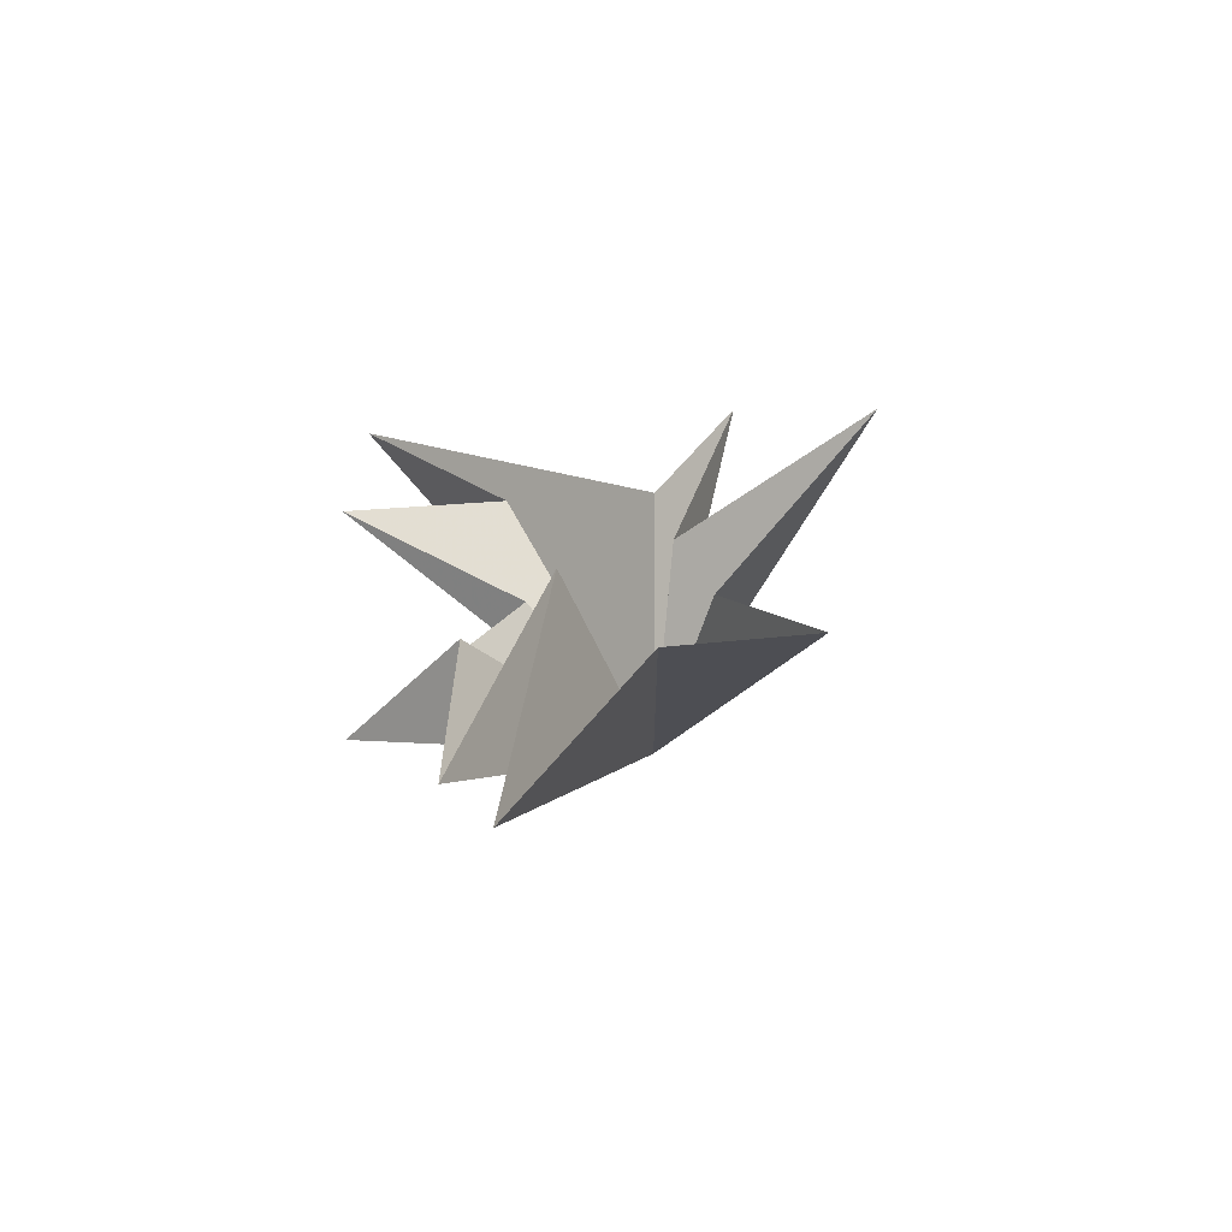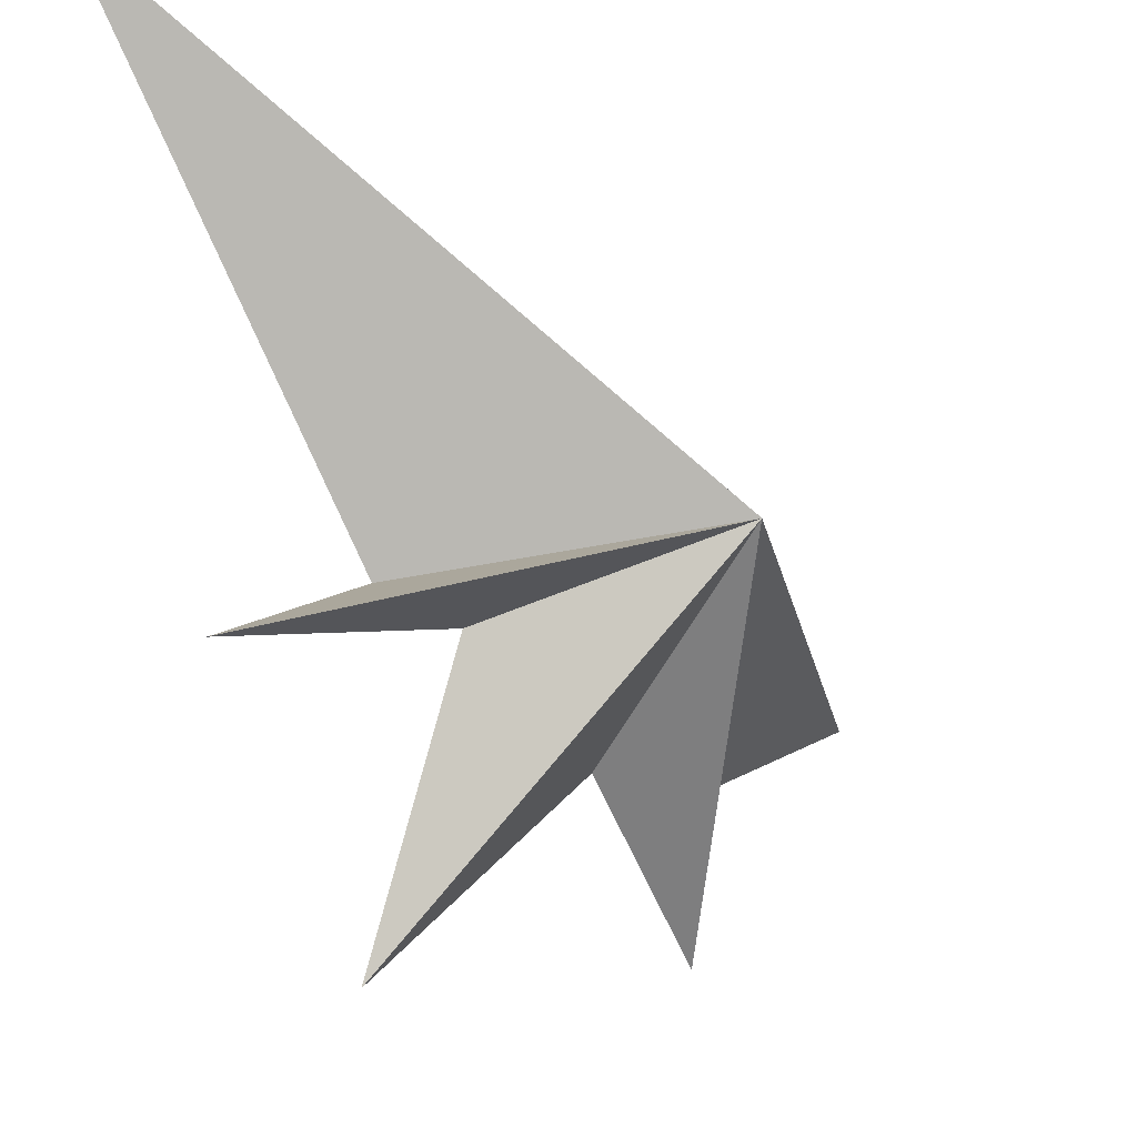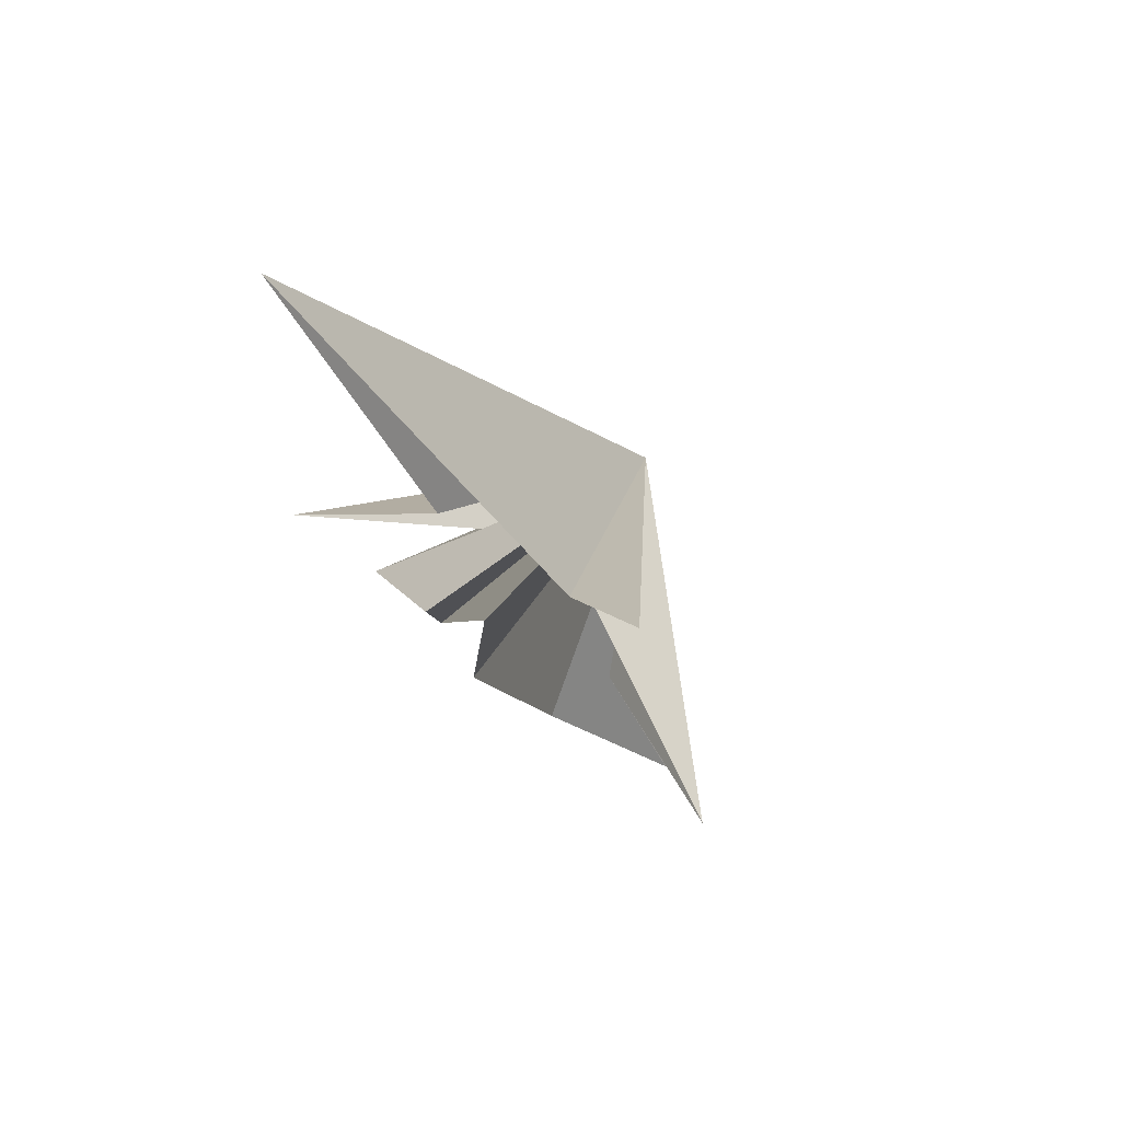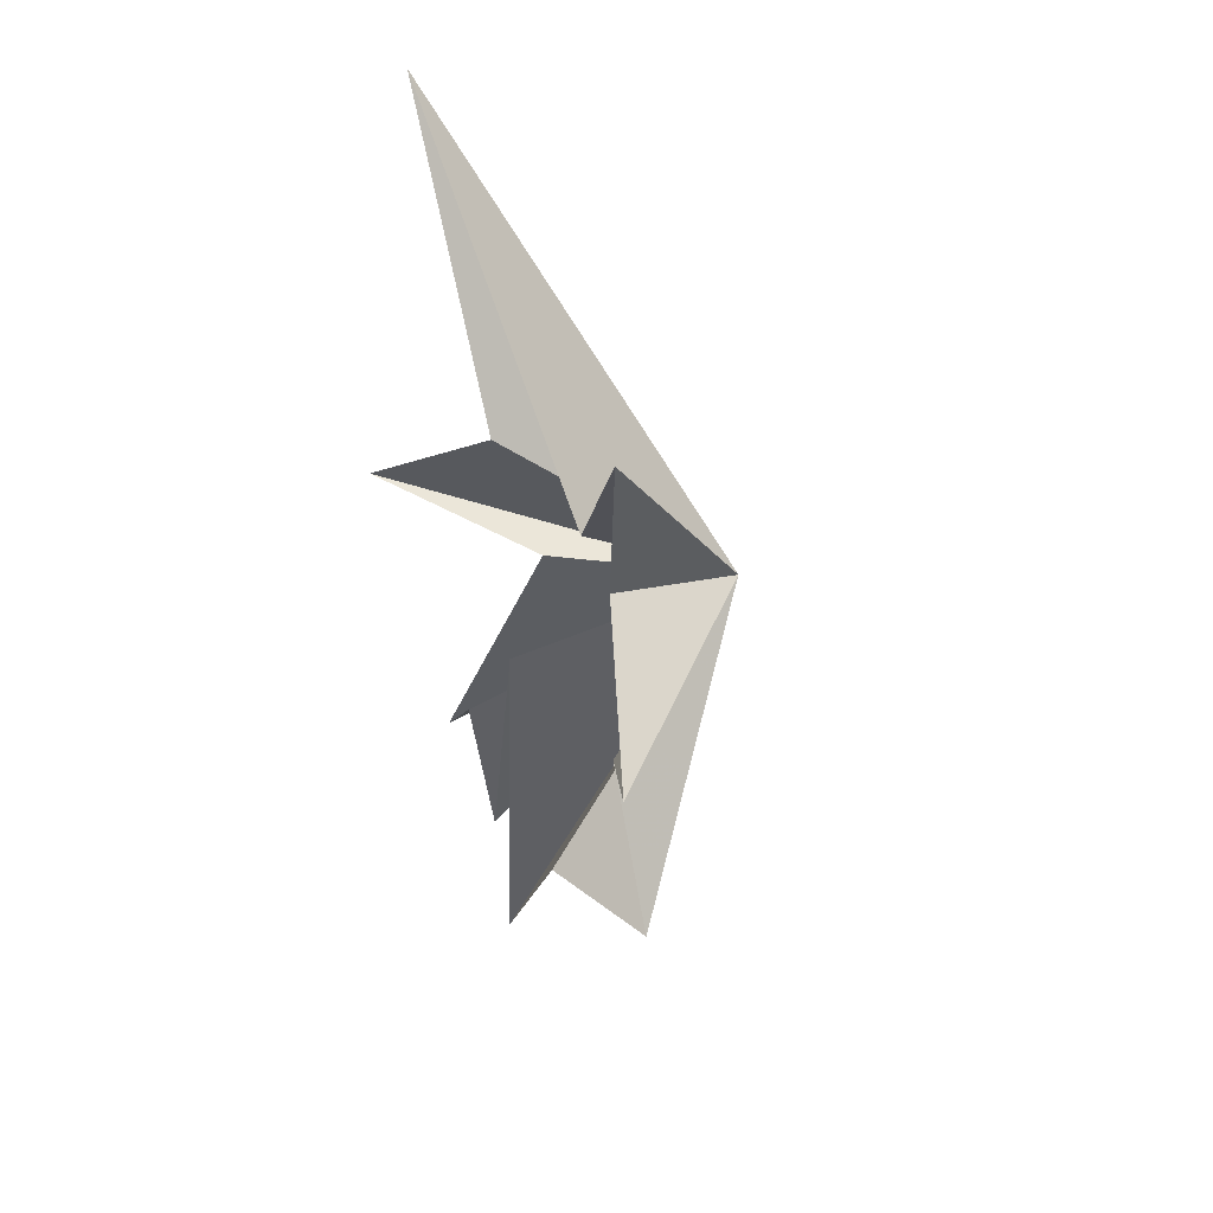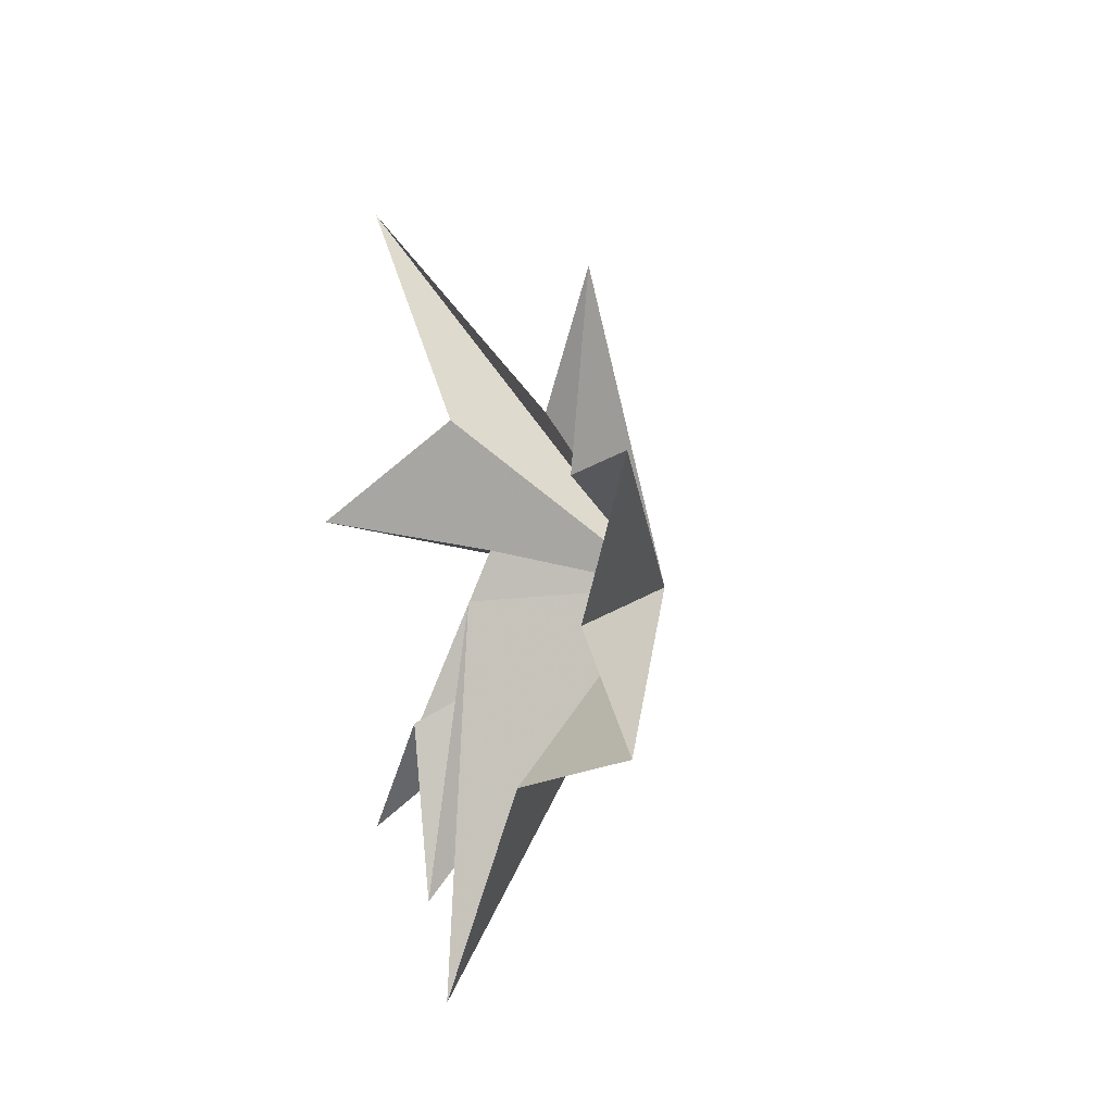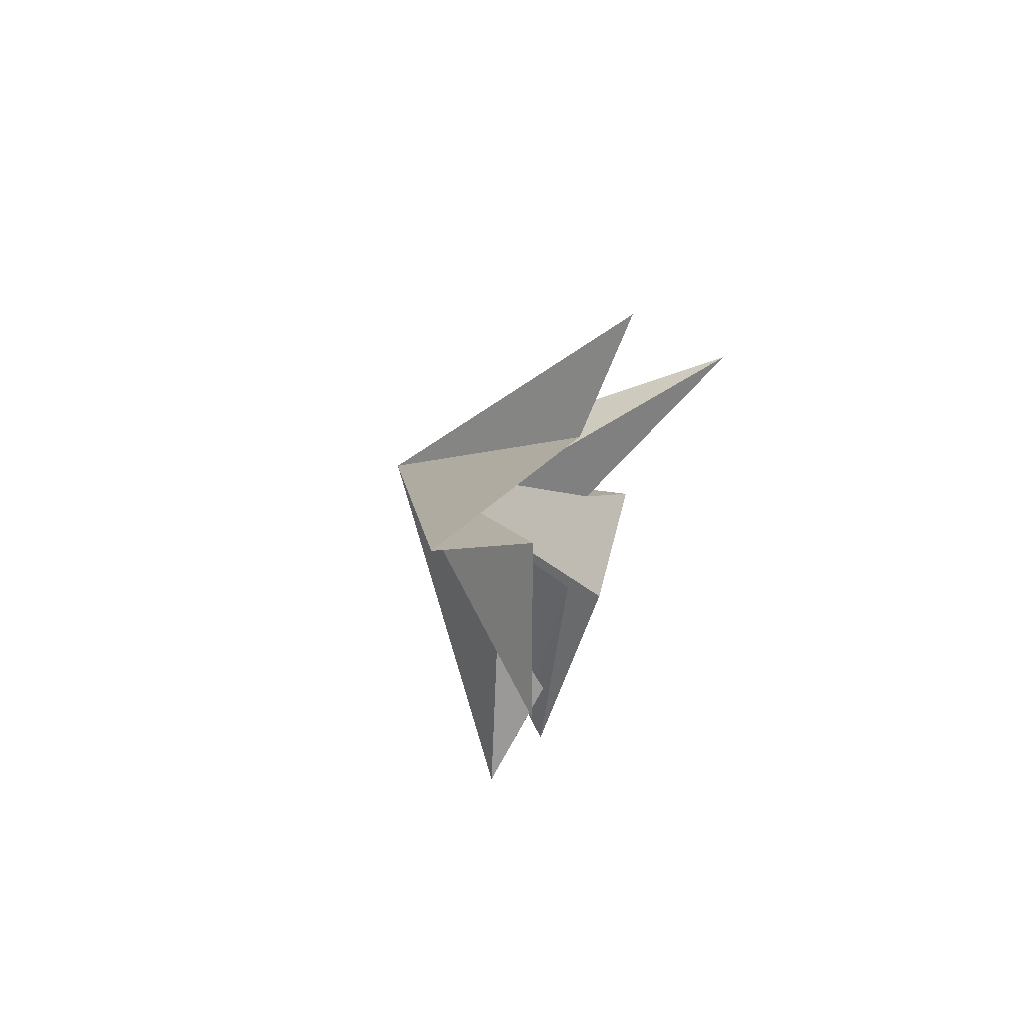
<metadata>
{"format":"obj","ext":"obj","renderer":"f3d","projection":"perspective","resolution":1024,"background":"white","views":[{"elev":-62.2,"azim":-78.5,"up":"+Z"},{"elev":-29.1,"azim":37.4,"up":"+Y"},{"elev":73.6,"azim":-55.1,"up":"+Z"},{"elev":36.8,"azim":-31.0,"up":"+Z"},{"elev":-13.1,"azim":-40.2,"up":"+Z"},{"elev":63.0,"azim":-155.8,"up":"+Z"}]}
</metadata>
<code>
v 0.626 5.996 9.758
v 0.3992 -1.555 2.268
v -0.009942 -3.599 5.275
v 0.9273 -1.856 0.7494
v -1.711 -6.754 -0.1988
v -0.5003 -1.653 -6.762
v 0.4955 -2.716 -3.075
v 0.03698 -4.907 -6.393
v 0.168 1.887 2.83
v -1.3 5.186 0.5912
v 1.205 1.543 -0.425
v 0.1087 4.638 -7.112
v -0.4481 2.368 -4.831
v 0.3009 2.698 -9.047
v -0.2864 0.4866 -2.099
v -0.05675 1.45 -11.44
v 5.175 -0.5372 -1.153
f 9 1 17
f 17 11 10
f 10 9 17
f 1 2 17
f 2 3 17
f 3 4 17
f 4 5 17
f 5 7 17
f 6 17 8
f 16 17 6
f 16 15 17
f 15 14 17
f 14 13 17
f 13 12 17
f 12 11 17
f 8 17 7

</code>
